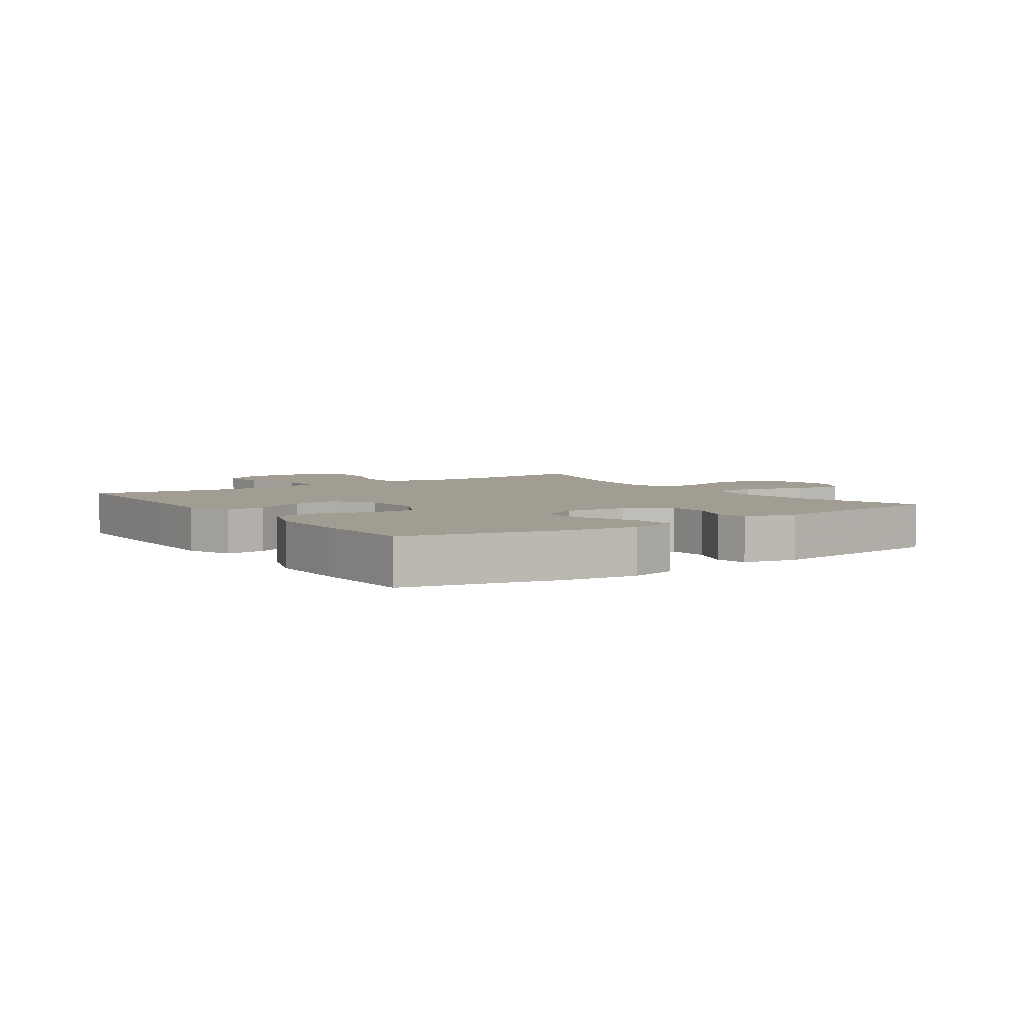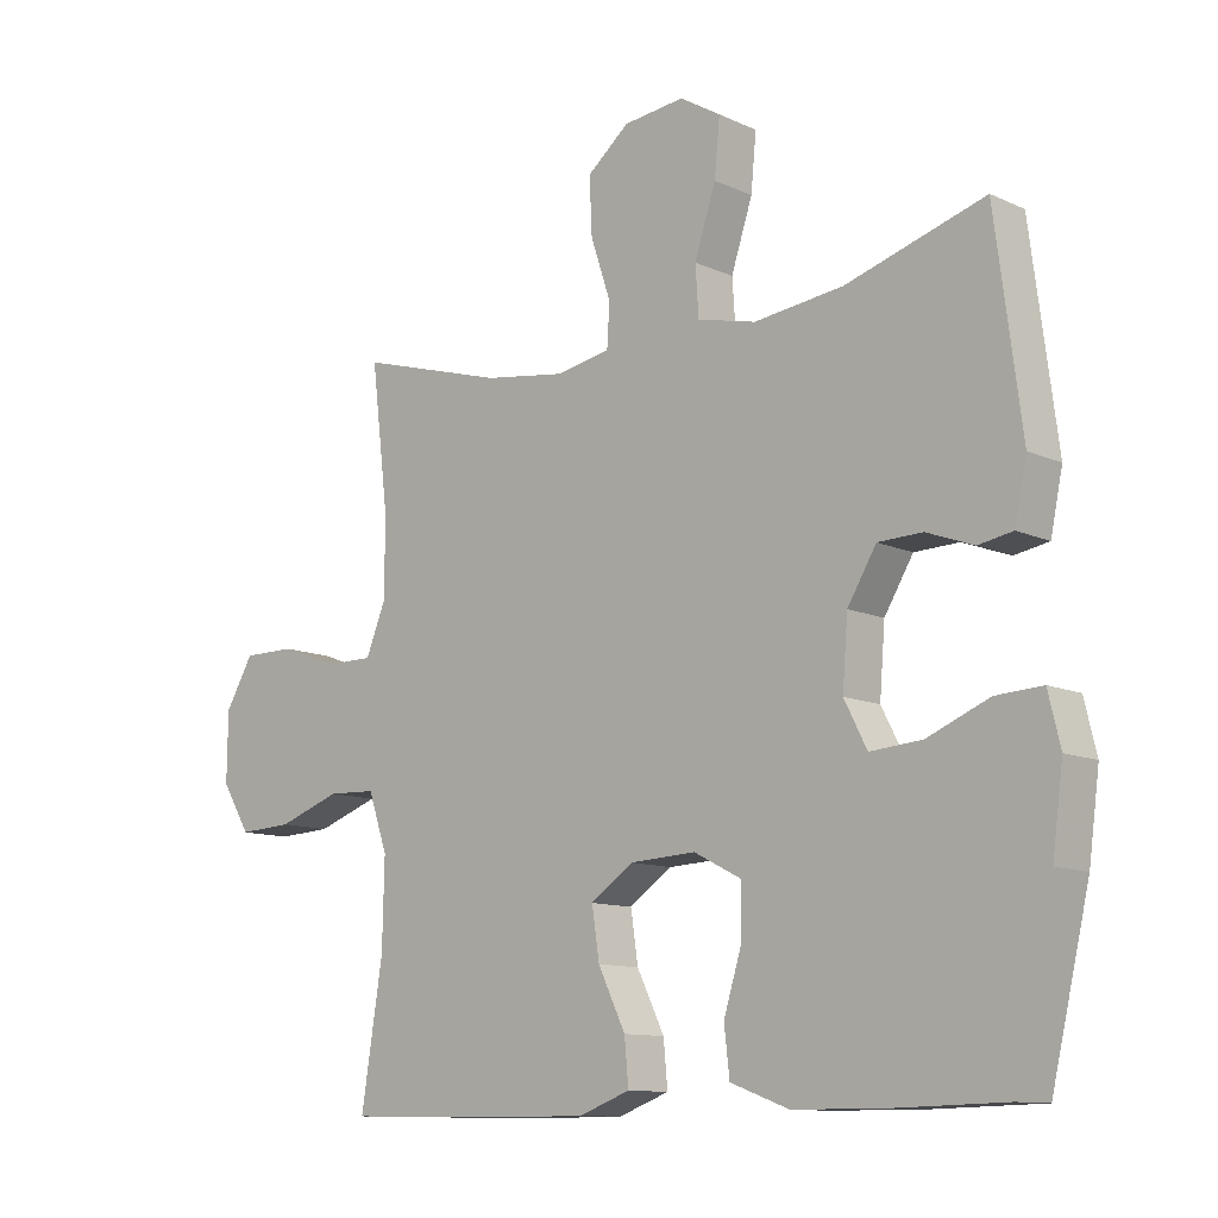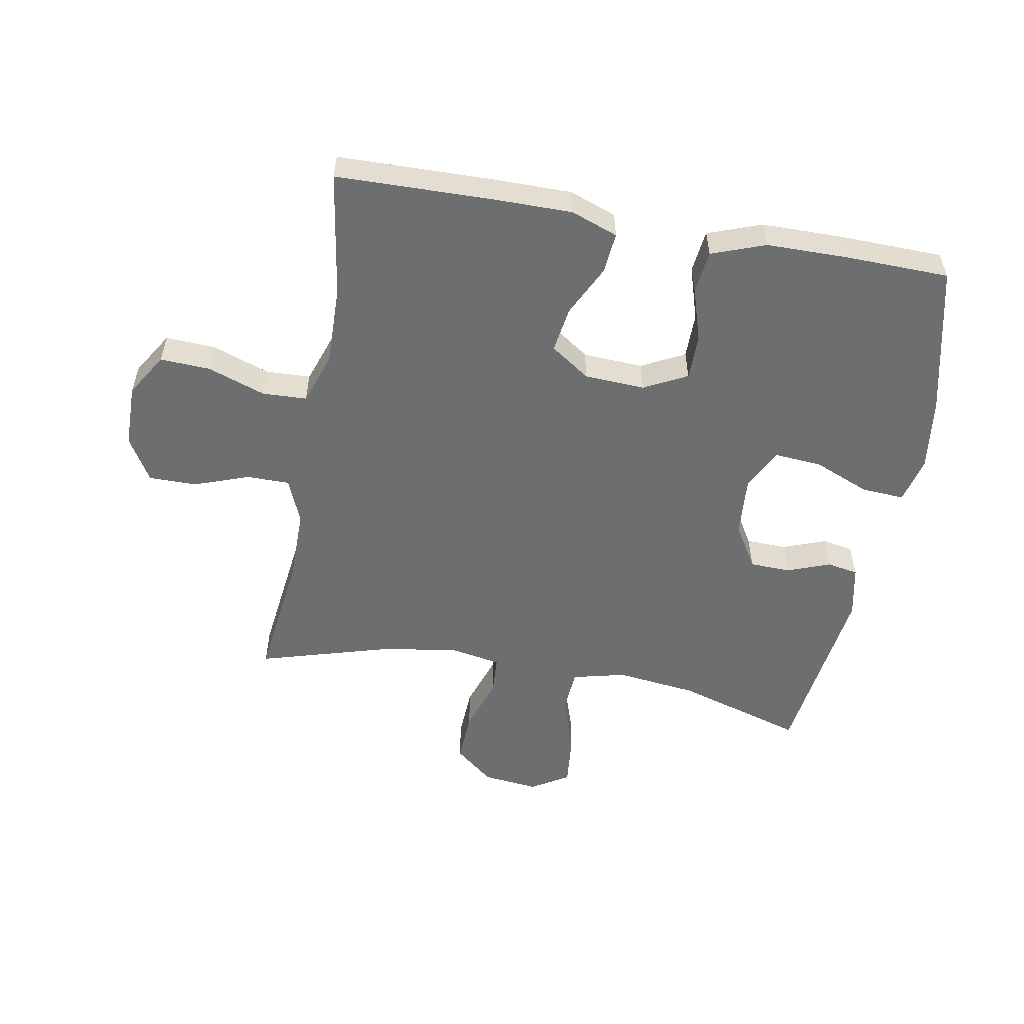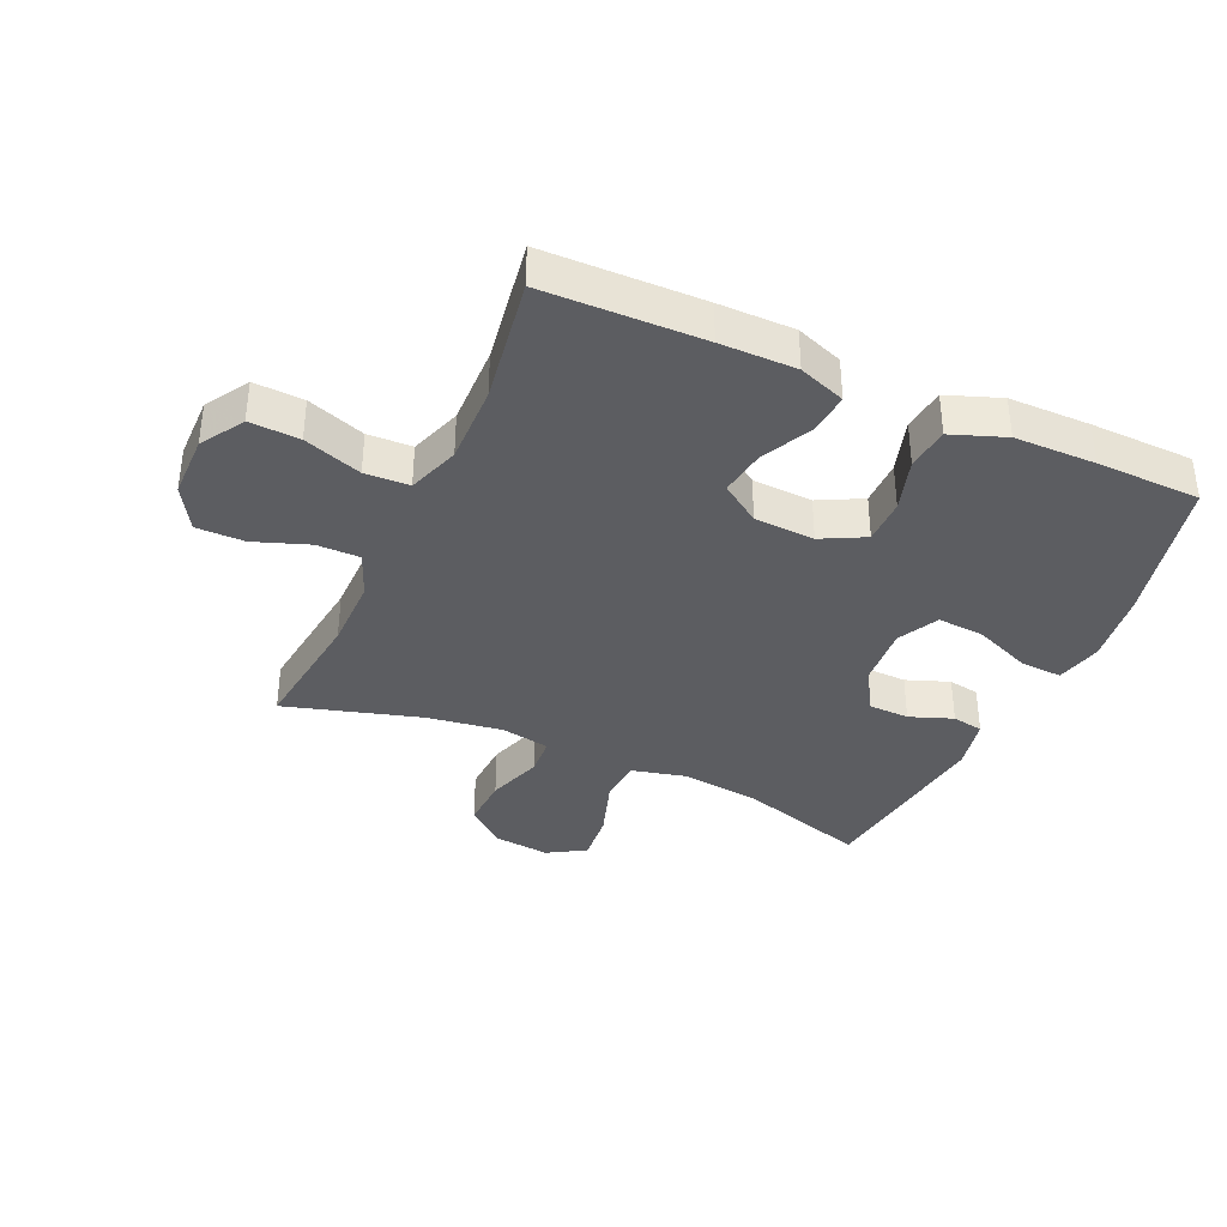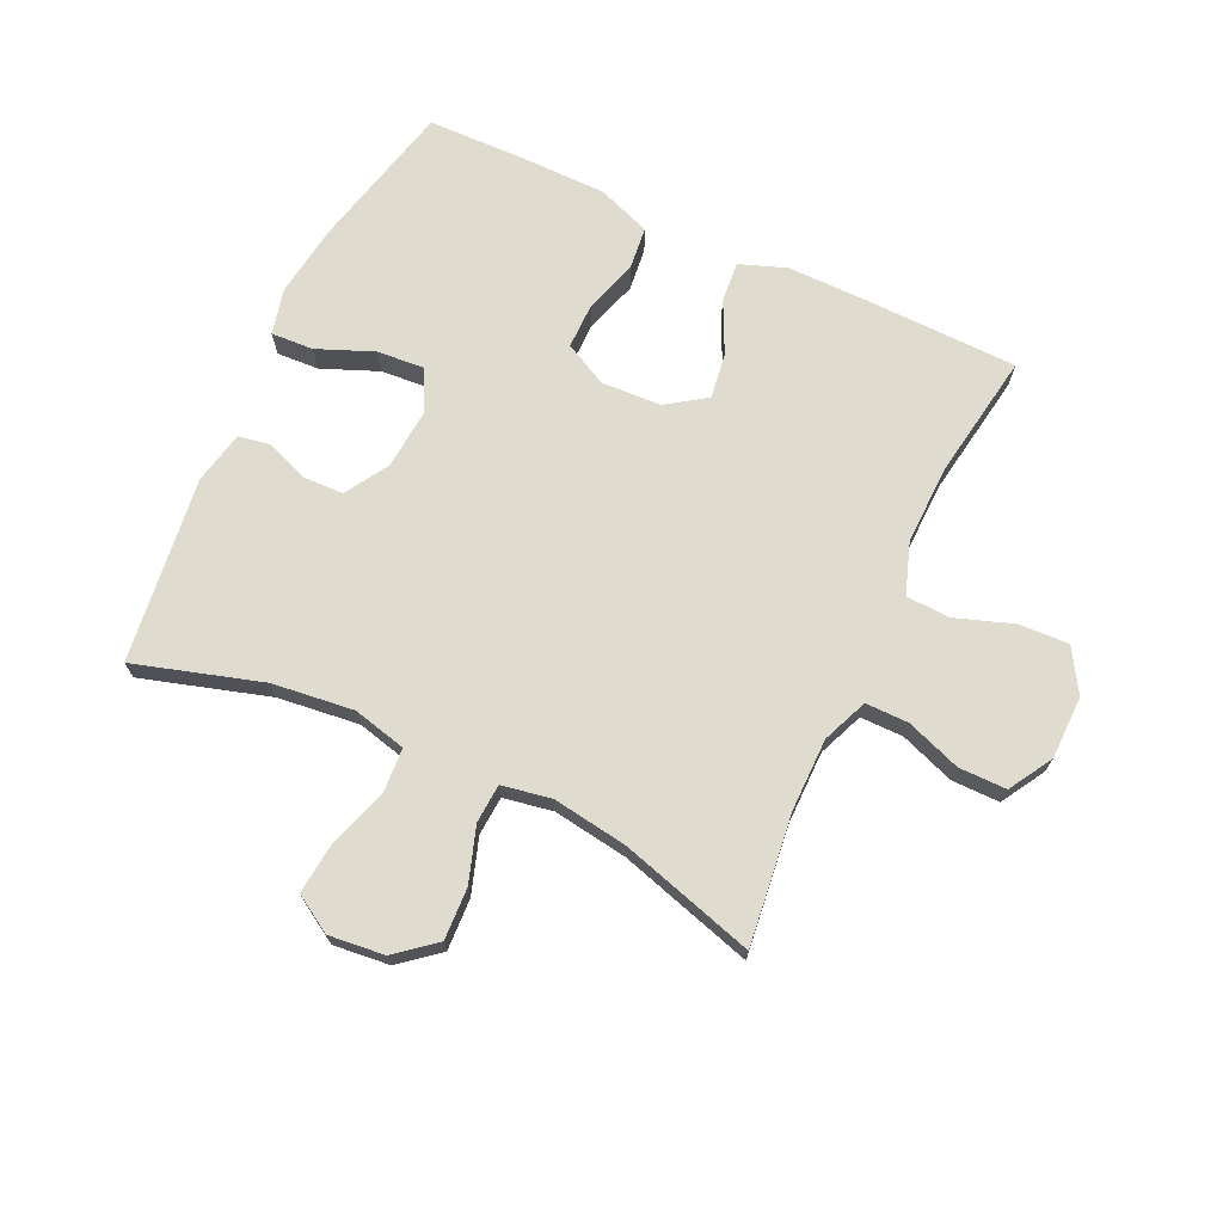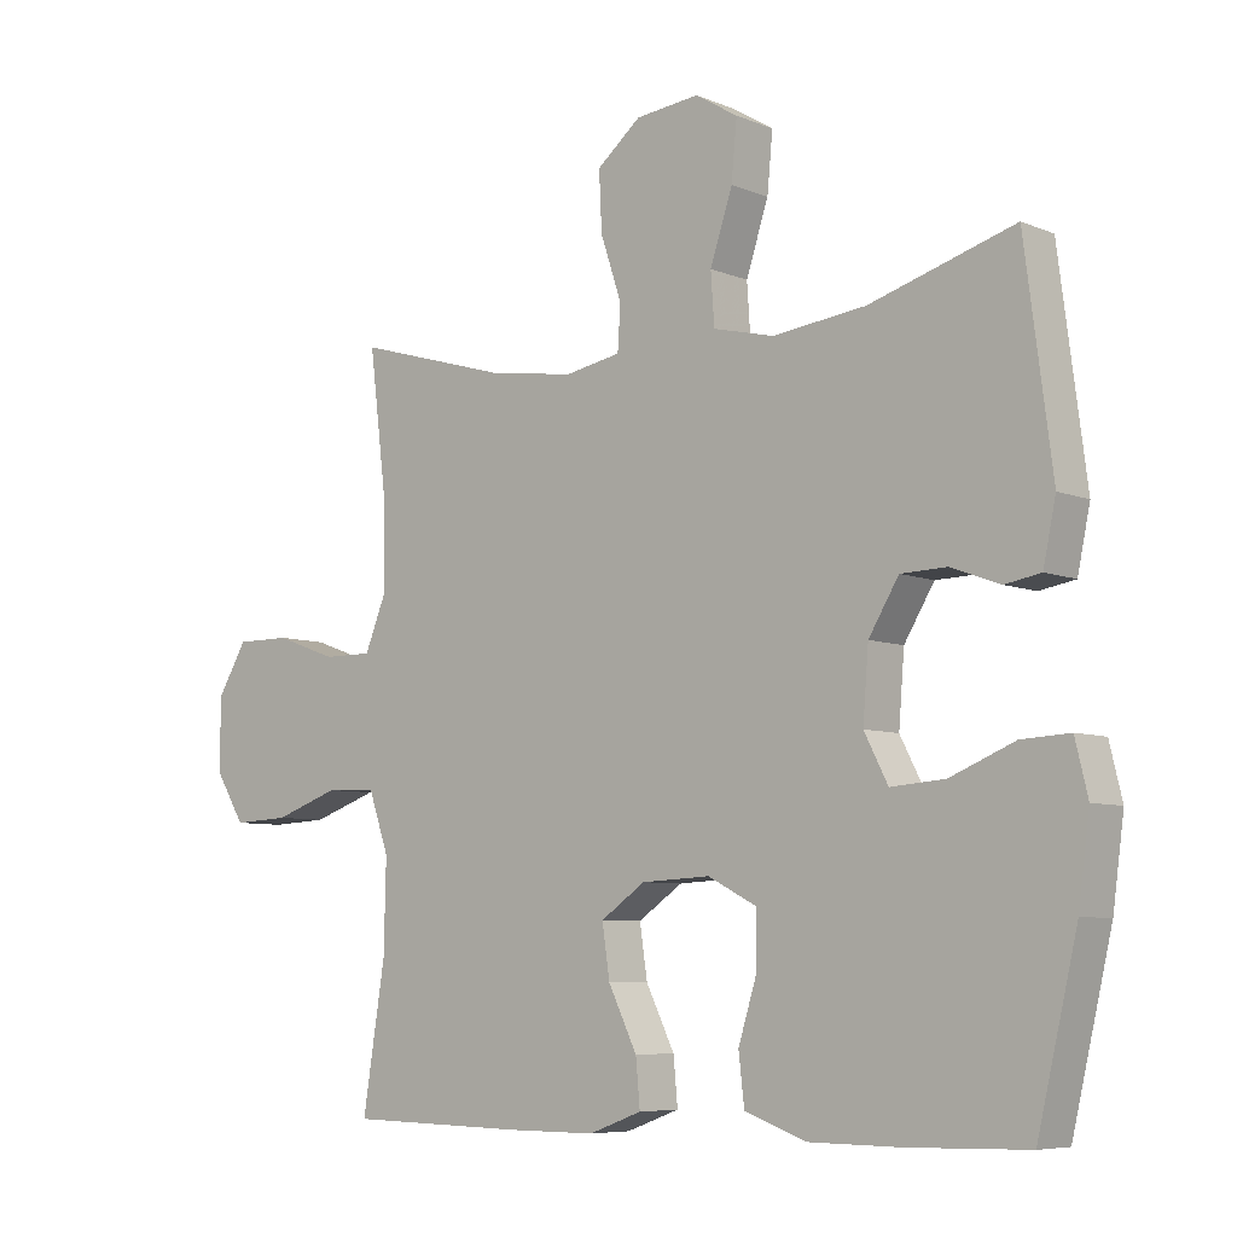
<metadata>
{"format":"obj","ext":"obj","renderer":"f3d","projection":"perspective","resolution":1024,"background":"white","views":[{"elev":4.6,"azim":-124.6,"up":"+Y"},{"elev":-11.3,"azim":-137.8,"up":"+Z"},{"elev":-54.2,"azim":169.8,"up":"+Y"},{"elev":-36.8,"azim":155.8,"up":"+Y"},{"elev":70.4,"azim":25.2,"up":"+Y"},{"elev":-6.9,"azim":-139.7,"up":"+Z"}]}
</metadata>
<code>
v 0.5 0.07 -0.5
v 0.242 0.07 -0.505
v 0.119 0.07 -0.505
v 0.043 0.07 -0.477
v 0.049 0.07 -0.411
v 0.09 0.07 -0.327
v 0.101 0.07 -0.253
v 0.037 0.07 -0.209
v -0.061 0.07 -0.204
v -0.131 0.07 -0.24
v -0.131 0.07 -0.314
v -0.104 0.07 -0.401
v -0.112 0.07 -0.471
v -0.199 0.07 -0.503
v -0.331 0.07 -0.504
v -0.5 0.07 -0.5
v -0.557 0.07 -0.257
v -0.573 0.07 -0.138
v -0.555 0.07 -0.063
v -0.486 0.07 -0.067
v -0.394 0.07 -0.105
v -0.317 0.07 -0.111
v -0.283 0.07 -0.045
v -0.291 0.07 0.055
v -0.334 0.07 0.126
v -0.4 0.07 0.128
v -0.47 0.07 0.102
v -0.521 0.07 0.111
v -0.539 0.07 0.197
v -0.5 0.07 0.5
v -0.293 0.07 0.437
v -0.16 0.07 0.421
v -0.073 0.07 0.442
v -0.068 0.07 0.515
v -0.1 0.07 0.612
v -0.108 0.07 0.695
v -0.047 0.07 0.732
v 0.044 0.07 0.722
v 0.107 0.07 0.67
v 0.103 0.07 0.586
v 0.073 0.07 0.496
v 0.077 0.07 0.433
v 0.157 0.07 0.418
v 0.28 0.07 0.436
v 0.5 0.07 0.5
v 0.474 0.07 0.288
v 0.474 0.07 0.17
v 0.504 0.07 0.096
v 0.574 0.07 0.096
v 0.663 0.07 0.128
v 0.741 0.07 0.128
v 0.783 0.07 0.057
v 0.784 0.07 -0.046
v 0.741 0.07 -0.116
v 0.66 0.07 -0.112
v 0.566 0.07 -0.079
v 0.494 0.07 -0.082
v 0.465 0.07 -0.166
v 0.468 0.07 -0.296
v 0.5 0 -0.5
v 0.242 0 -0.505
v 0.119 0 -0.505
v 0.043 0 -0.477
v 0.049 0 -0.411
v 0.09 0 -0.327
v 0.101 0 -0.253
v 0.037 0 -0.209
v -0.061 0 -0.204
v -0.131 0 -0.24
v -0.131 0 -0.314
v -0.104 0 -0.401
v -0.112 0 -0.471
v -0.199 0 -0.503
v -0.331 0 -0.504
v -0.5 0 -0.5
v -0.557 0 -0.257
v -0.573 0 -0.138
v -0.555 0 -0.063
v -0.486 0 -0.067
v -0.394 0 -0.105
v -0.317 0 -0.111
v -0.283 0 -0.045
v -0.291 0 0.055
v -0.334 0 0.126
v -0.4 0 0.128
v -0.47 0 0.102
v -0.521 0 0.111
v -0.539 0 0.197
v -0.5 0 0.5
v -0.293 0 0.437
v -0.16 0 0.421
v -0.073 0 0.442
v -0.068 0 0.515
v -0.1 0 0.612
v -0.108 0 0.695
v -0.047 0 0.732
v 0.044 0 0.722
v 0.107 0 0.67
v 0.103 0 0.586
v 0.073 0 0.496
v 0.077 0 0.433
v 0.157 0 0.418
v 0.28 0 0.436
v 0.5 0 0.5
v 0.474 0 0.288
v 0.474 0 0.17
v 0.504 0 0.096
v 0.574 0 0.096
v 0.663 0 0.128
v 0.741 0 0.128
v 0.783 0 0.057
v 0.784 0 -0.046
v 0.741 0 -0.116
v 0.66 0 -0.112
v 0.566 0 -0.079
v 0.494 0 -0.082
v 0.465 0 -0.166
v 0.468 0 -0.296
f 54 55 56
f 53 54 56
f 52 53 56
f 51 52 56
f 50 51 56
f 49 50 56
f 48 49 56 57
f 47 48 57 58
f 44 45 46
f 46 47 58
f 44 46 58
f 43 44 58
f 39 40 41
f 38 39 41
f 37 38 41
f 36 37 41
f 35 36 41
f 34 35 41
f 33 34 41 42
f 43 58 59
f 42 43 59
f 33 42 59
f 32 33 59
f 29 30 31
f 28 29 31
f 27 28 31
f 26 27 31
f 19 20 21
f 18 19 21
f 17 18 21
f 16 17 21
f 15 16 21
f 14 15 21
f 13 14 21
f 12 13 21
f 11 12 21
f 10 11 21 22
f 9 10 22 23
f 4 5 6
f 3 4 6
f 2 3 6
f 1 2 6
f 59 1 6
f 59 6 7
f 32 59 7 8
f 25 26 31 32
f 32 8 9
f 25 32 9
f 24 25 9
f 9 23 24
f 115 114 113
f 115 113 112
f 115 112 111
f 115 111 110
f 115 110 109
f 115 109 108
f 116 115 108 107
f 117 116 107 106
f 105 104 103
f 117 106 105
f 117 105 103
f 117 103 102
f 100 99 98
f 100 98 97
f 100 97 96
f 100 96 95
f 100 95 94
f 100 94 93
f 101 100 93 92
f 118 117 102
f 118 102 101
f 118 101 92
f 118 92 91
f 90 89 88
f 90 88 87
f 90 87 86
f 90 86 85
f 80 79 78
f 80 78 77
f 80 77 76
f 80 76 75
f 80 75 74
f 80 74 73
f 80 73 72
f 80 72 71
f 80 71 70
f 81 80 70 69
f 82 81 69 68
f 65 64 63
f 65 63 62
f 65 62 61
f 65 61 60
f 65 60 118
f 66 65 118
f 67 66 118 91
f 91 90 85 84
f 68 67 91
f 68 91 84
f 68 84 83
f 83 82 68
f 1 60 61 2
f 2 61 62 3
f 3 62 63 4
f 4 63 64 5
f 5 64 65 6
f 6 65 66 7
f 7 66 67 8
f 8 67 68 9
f 9 68 69 10
f 10 69 70 11
f 11 70 71 12
f 12 71 72 13
f 13 72 73 14
f 14 73 74 15
f 15 74 75 16
f 16 75 76 17
f 17 76 77 18
f 18 77 78 19
f 19 78 79 20
f 20 79 80 21
f 21 80 81 22
f 22 81 82 23
f 23 82 83 24
f 24 83 84 25
f 25 84 85 26
f 26 85 86 27
f 27 86 87 28
f 28 87 88 29
f 29 88 89 30
f 30 89 90 31
f 31 90 91 32
f 32 91 92 33
f 33 92 93 34
f 34 93 94 35
f 35 94 95 36
f 36 95 96 37
f 37 96 97 38
f 38 97 98 39
f 39 98 99 40
f 40 99 100 41
f 41 100 101 42
f 42 101 102 43
f 43 102 103 44
f 44 103 104 45
f 45 104 105 46
f 46 105 106 47
f 47 106 107 48
f 48 107 108 49
f 49 108 109 50
f 50 109 110 51
f 51 110 111 52
f 52 111 112 53
f 53 112 113 54
f 54 113 114 55
f 55 114 115 56
f 56 115 116 57
f 57 116 117 58
f 58 117 118 59
f 59 118 60 1

</code>
